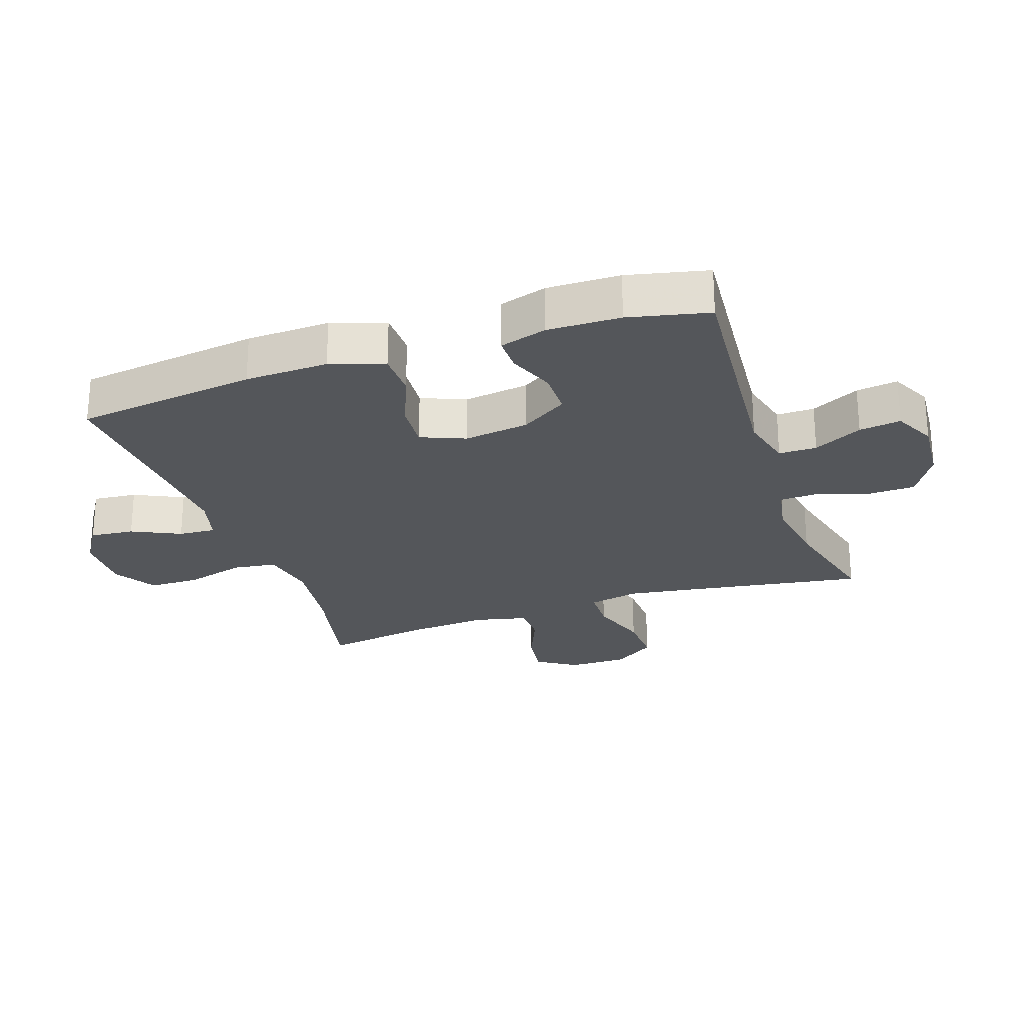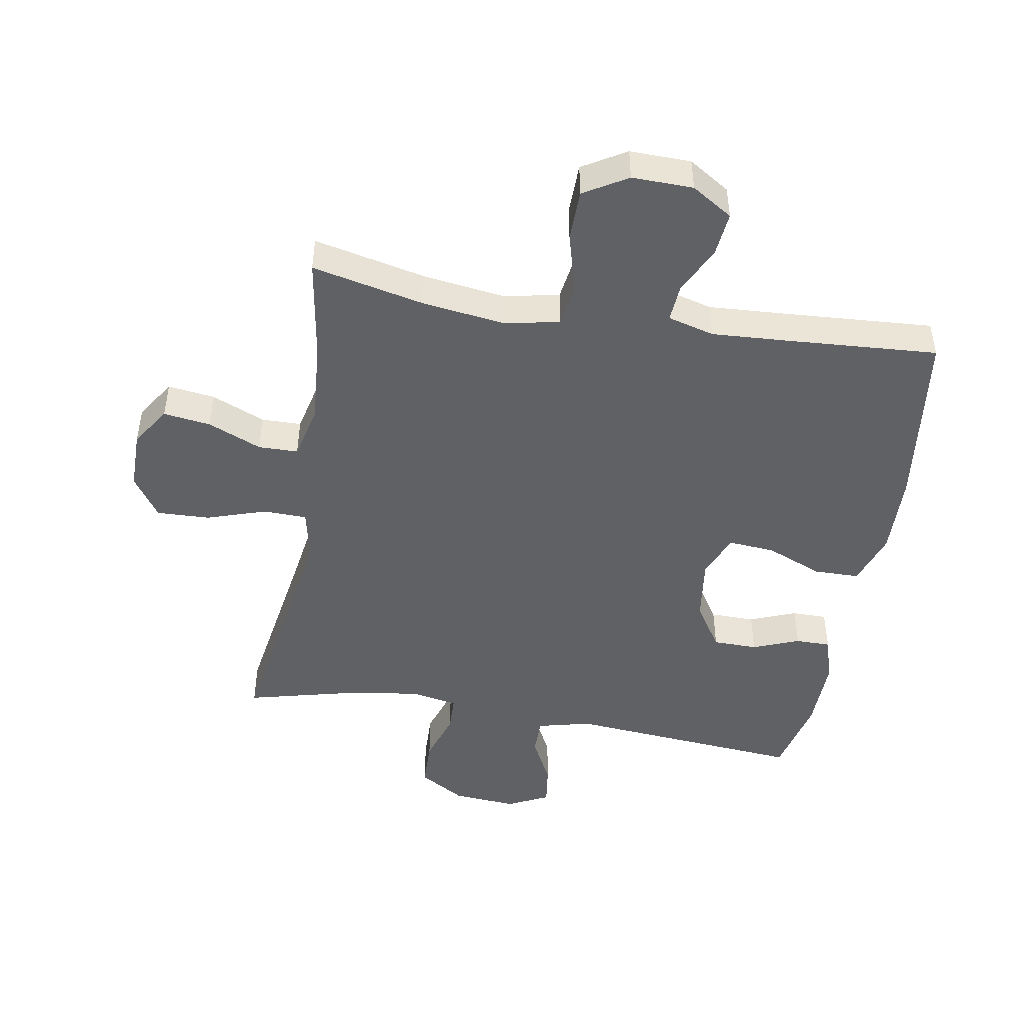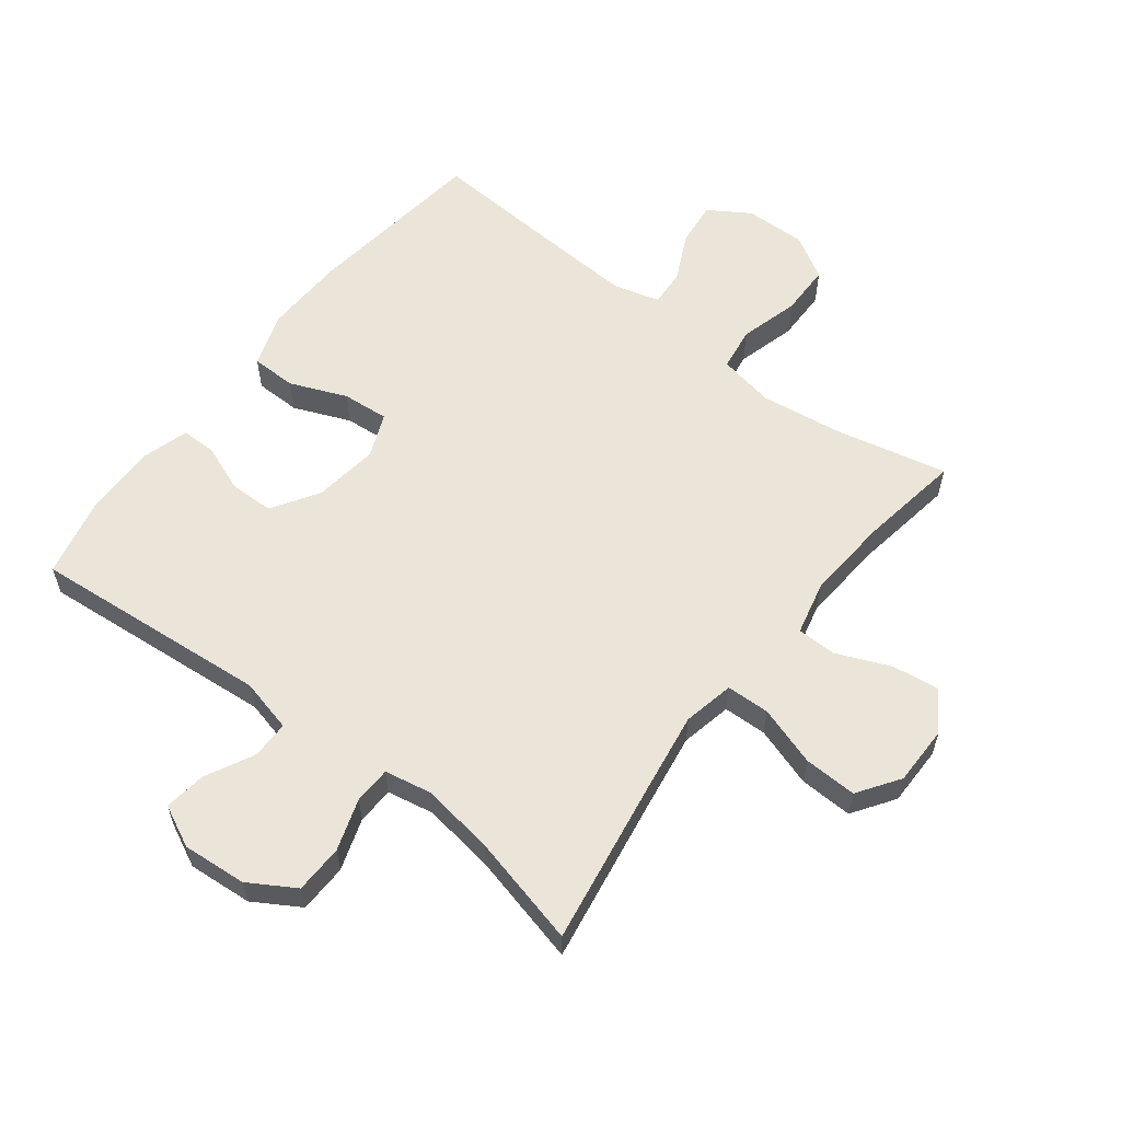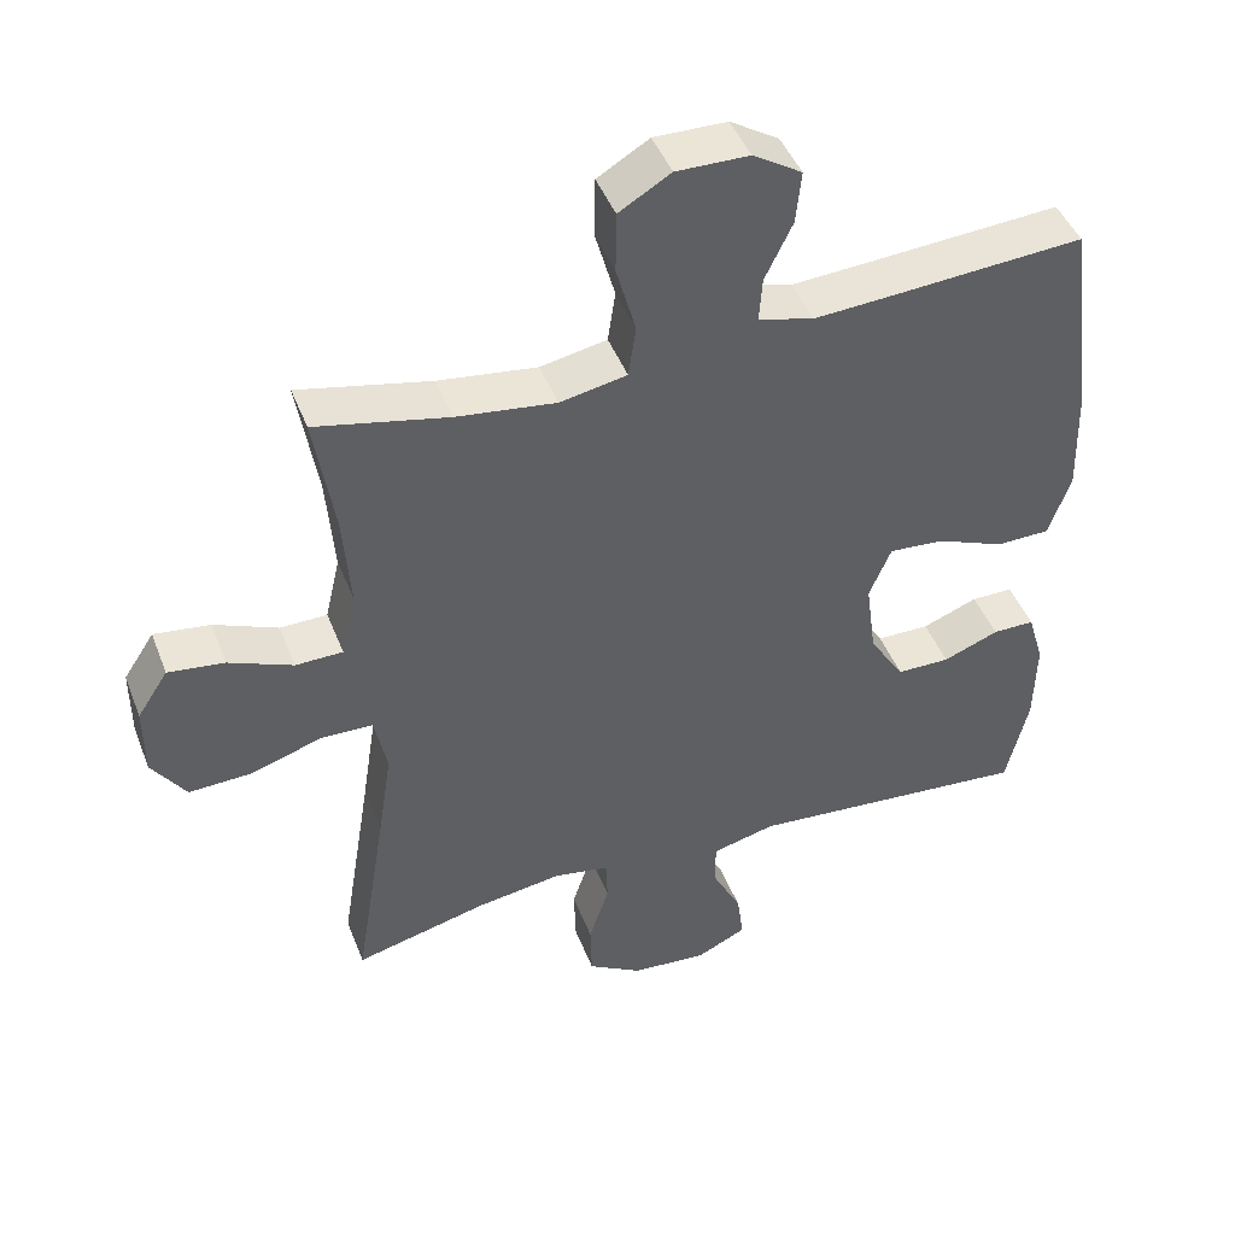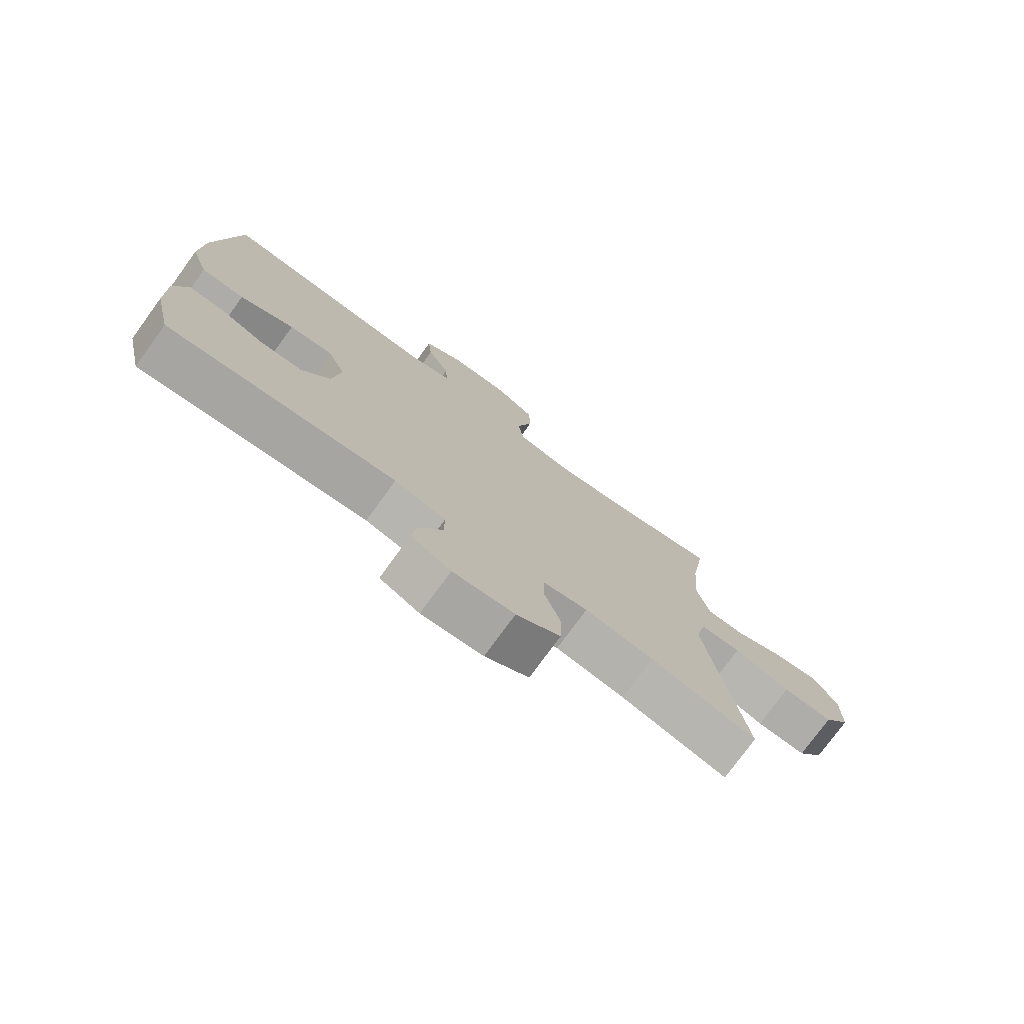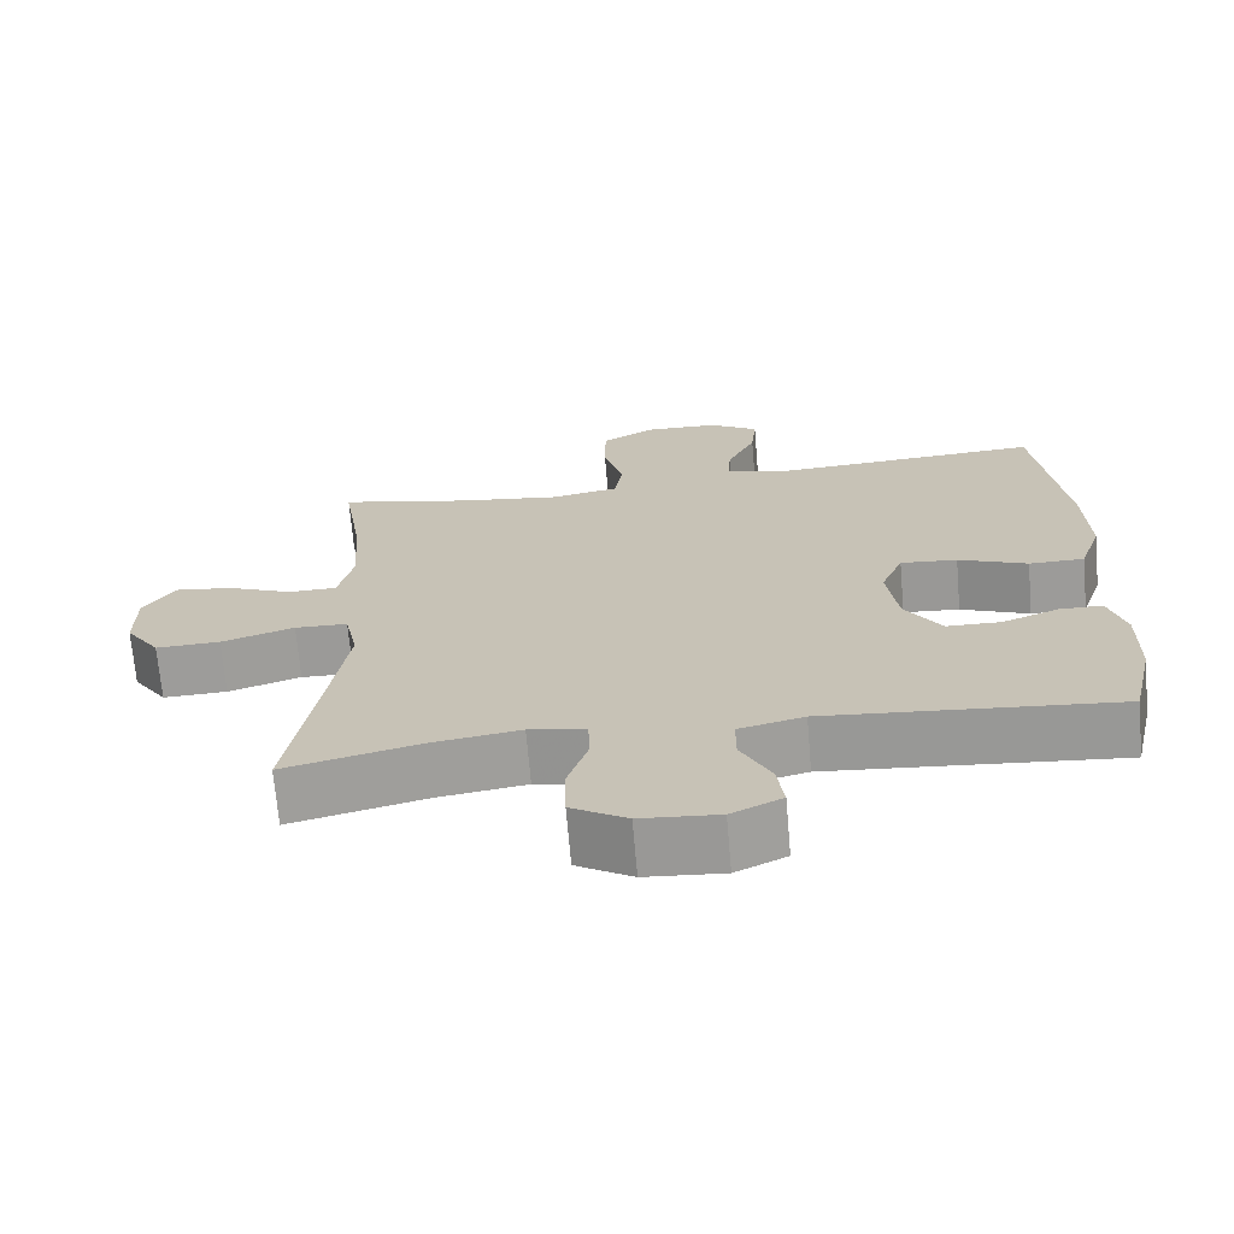
<metadata>
{"format":"obj","ext":"obj","renderer":"f3d","projection":"perspective","resolution":1024,"background":"white","views":[{"elev":-25.2,"azim":109.0,"up":"+Y"},{"elev":-47.0,"azim":-9.7,"up":"+Y"},{"elev":58.8,"azim":-142.4,"up":"+Y"},{"elev":45.4,"azim":-20.6,"up":"+Z"},{"elev":-76.4,"azim":144.0,"up":"+Z"},{"elev":-69.7,"azim":4.9,"up":"+Z"}]}
</metadata>
<code>
v -0.5 0.07 0.5
v -0.324 0.07 0.461
v -0.192 0.07 0.443
v -0.103 0.07 0.46
v -0.093 0.07 0.529
v -0.119 0.07 0.623
v -0.118 0.07 0.705
v -0.049 0.07 0.746
v 0.048 0.07 0.744
v 0.113 0.07 0.703
v 0.106 0.07 0.633
v 0.069 0.07 0.556
v 0.065 0.07 0.497
v 0.139 0.07 0.477
v 0.257 0.07 0.484
v 0.5 0.07 0.5
v 0.537 0.07 0.211
v 0.541 0.07 0.079
v 0.512 0.07 -0.006
v 0.44 0.07 -0.007
v 0.35 0.07 0.03
v 0.276 0.07 0.036
v 0.247 0.07 -0.034
v 0.261 0.07 -0.137
v 0.308 0.07 -0.211
v 0.379 0.07 -0.212
v 0.453 0.07 -0.183
v 0.509 0.07 -0.183
v 0.531 0.07 -0.257
v 0.529 0.07 -0.373
v 0.5 0.07 -0.5
v 0.121 0.07 -0.467
v 0.036 0.07 -0.488
v 0.036 0.07 -0.548
v 0.075 0.07 -0.625
v 0.084 0.07 -0.691
v 0.018 0.07 -0.723
v -0.084 0.07 -0.715
v -0.157 0.07 -0.671
v -0.159 0.07 -0.594
v -0.132 0.07 -0.512
v -0.134 0.07 -0.453
v -0.208 0.07 -0.439
v -0.323 0.07 -0.456
v -0.5 0.07 -0.5
v -0.457 0.07 -0.233
v -0.438 0.07 -0.109
v -0.455 0.07 -0.028
v -0.524 0.07 -0.026
v -0.619 0.07 -0.057
v -0.703 0.07 -0.06
v -0.748 0.07 0.006
v -0.748 0.07 0.101
v -0.707 0.07 0.164
v -0.632 0.07 0.154
v -0.547 0.07 0.118
v -0.484 0.07 0.119
v -0.464 0.07 0.205
v -0.474 0.07 0.337
v -0.5 0 0.5
v -0.324 0 0.461
v -0.192 0 0.443
v -0.103 0 0.46
v -0.093 0 0.529
v -0.119 0 0.623
v -0.118 0 0.705
v -0.049 0 0.746
v 0.048 0 0.744
v 0.113 0 0.703
v 0.106 0 0.633
v 0.069 0 0.556
v 0.065 0 0.497
v 0.139 0 0.477
v 0.257 0 0.484
v 0.5 0 0.5
v 0.537 0 0.211
v 0.541 0 0.079
v 0.512 0 -0.006
v 0.44 0 -0.007
v 0.35 0 0.03
v 0.276 0 0.036
v 0.247 0 -0.034
v 0.261 0 -0.137
v 0.308 0 -0.211
v 0.379 0 -0.212
v 0.453 0 -0.183
v 0.509 0 -0.183
v 0.531 0 -0.257
v 0.529 0 -0.373
v 0.5 0 -0.5
v 0.121 0 -0.467
v 0.036 0 -0.488
v 0.036 0 -0.548
v 0.075 0 -0.625
v 0.084 0 -0.691
v 0.018 0 -0.723
v -0.084 0 -0.715
v -0.157 0 -0.671
v -0.159 0 -0.594
v -0.132 0 -0.512
v -0.134 0 -0.453
v -0.208 0 -0.439
v -0.323 0 -0.456
v -0.5 0 -0.5
v -0.457 0 -0.233
v -0.438 0 -0.109
v -0.455 0 -0.028
v -0.524 0 -0.026
v -0.619 0 -0.057
v -0.703 0 -0.06
v -0.748 0 0.006
v -0.748 0 0.101
v -0.707 0 0.164
v -0.632 0 0.154
v -0.547 0 0.118
v -0.484 0 0.119
v -0.464 0 0.205
v -0.474 0 0.337
f 54 55 56
f 53 54 56
f 52 53 56
f 51 52 56
f 50 51 56
f 49 50 56
f 48 49 56 57
f 47 48 57 58
f 44 45 46
f 43 44 46 47
f 47 58 59
f 43 47 59
f 42 43 59
f 39 40 41
f 38 39 41
f 37 38 41
f 36 37 41
f 35 36 41
f 34 35 41
f 33 34 41 42
f 30 31 32
f 29 30 32
f 28 29 32
f 27 28 32
f 26 27 32
f 32 33 42
f 26 32 42
f 25 26 42
f 19 20 21
f 18 19 21
f 17 18 21
f 16 17 21
f 15 16 21
f 14 15 21 22
f 13 14 22 23
f 10 11 12
f 9 10 12
f 8 9 12
f 7 8 12
f 6 7 12
f 5 6 12
f 4 5 12 13
f 59 1 2
f 42 59 2
f 25 42 2
f 24 25 2
f 4 13 23 24
f 24 2 3
f 3 4 24
f 115 114 113
f 115 113 112
f 115 112 111
f 115 111 110
f 115 110 109
f 115 109 108
f 116 115 108 107
f 117 116 107 106
f 105 104 103
f 106 105 103 102
f 118 117 106
f 118 106 102
f 118 102 101
f 100 99 98
f 100 98 97
f 100 97 96
f 100 96 95
f 100 95 94
f 100 94 93
f 101 100 93 92
f 91 90 89
f 91 89 88
f 91 88 87
f 91 87 86
f 91 86 85
f 101 92 91
f 101 91 85
f 101 85 84
f 80 79 78
f 80 78 77
f 80 77 76
f 80 76 75
f 80 75 74
f 81 80 74 73
f 82 81 73 72
f 71 70 69
f 71 69 68
f 71 68 67
f 71 67 66
f 71 66 65
f 71 65 64
f 72 71 64 63
f 61 60 118
f 61 118 101
f 61 101 84
f 61 84 83
f 83 82 72 63
f 62 61 83
f 83 63 62
f 1 60 61 2
f 2 61 62 3
f 3 62 63 4
f 4 63 64 5
f 5 64 65 6
f 6 65 66 7
f 7 66 67 8
f 8 67 68 9
f 9 68 69 10
f 10 69 70 11
f 11 70 71 12
f 12 71 72 13
f 13 72 73 14
f 14 73 74 15
f 15 74 75 16
f 16 75 76 17
f 17 76 77 18
f 18 77 78 19
f 19 78 79 20
f 20 79 80 21
f 21 80 81 22
f 22 81 82 23
f 23 82 83 24
f 24 83 84 25
f 25 84 85 26
f 26 85 86 27
f 27 86 87 28
f 28 87 88 29
f 29 88 89 30
f 30 89 90 31
f 31 90 91 32
f 32 91 92 33
f 33 92 93 34
f 34 93 94 35
f 35 94 95 36
f 36 95 96 37
f 37 96 97 38
f 38 97 98 39
f 39 98 99 40
f 40 99 100 41
f 41 100 101 42
f 42 101 102 43
f 43 102 103 44
f 44 103 104 45
f 45 104 105 46
f 46 105 106 47
f 47 106 107 48
f 48 107 108 49
f 49 108 109 50
f 50 109 110 51
f 51 110 111 52
f 52 111 112 53
f 53 112 113 54
f 54 113 114 55
f 55 114 115 56
f 56 115 116 57
f 57 116 117 58
f 58 117 118 59
f 59 118 60 1

</code>
